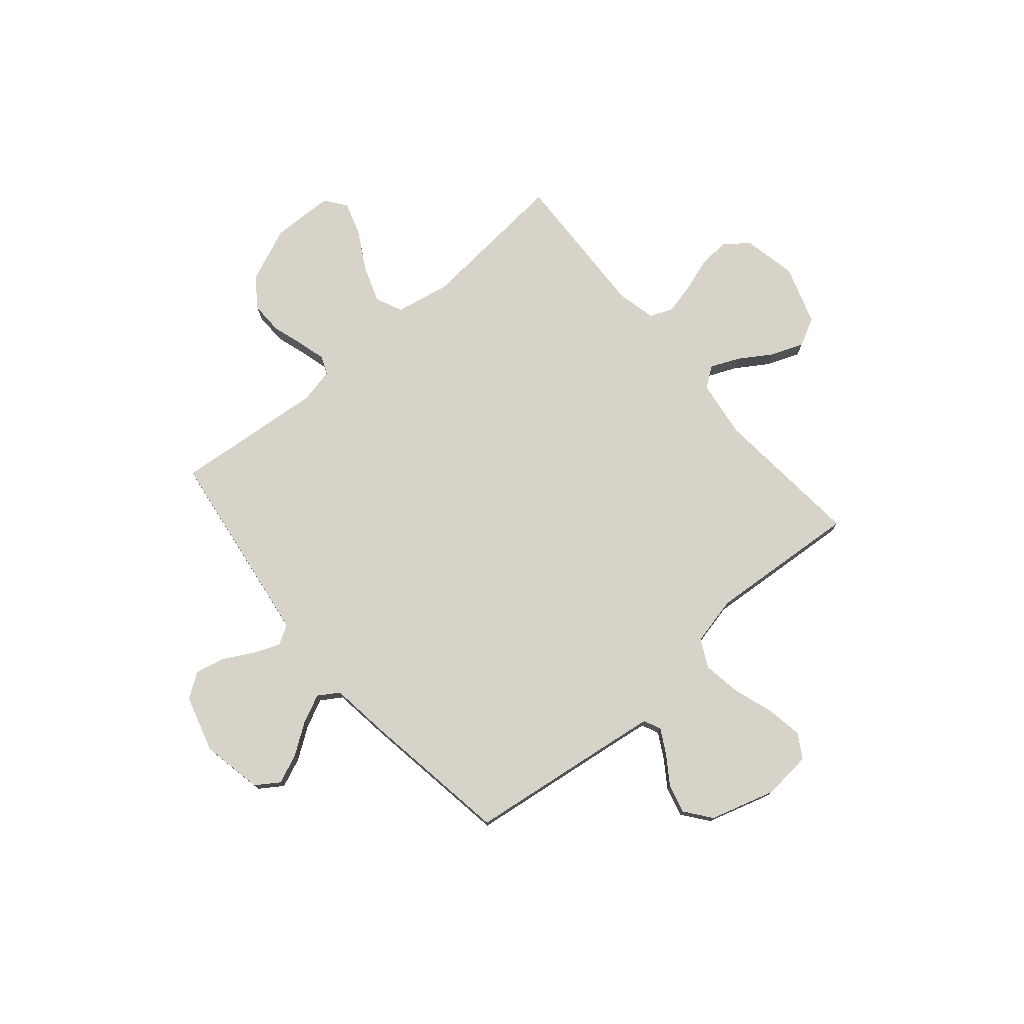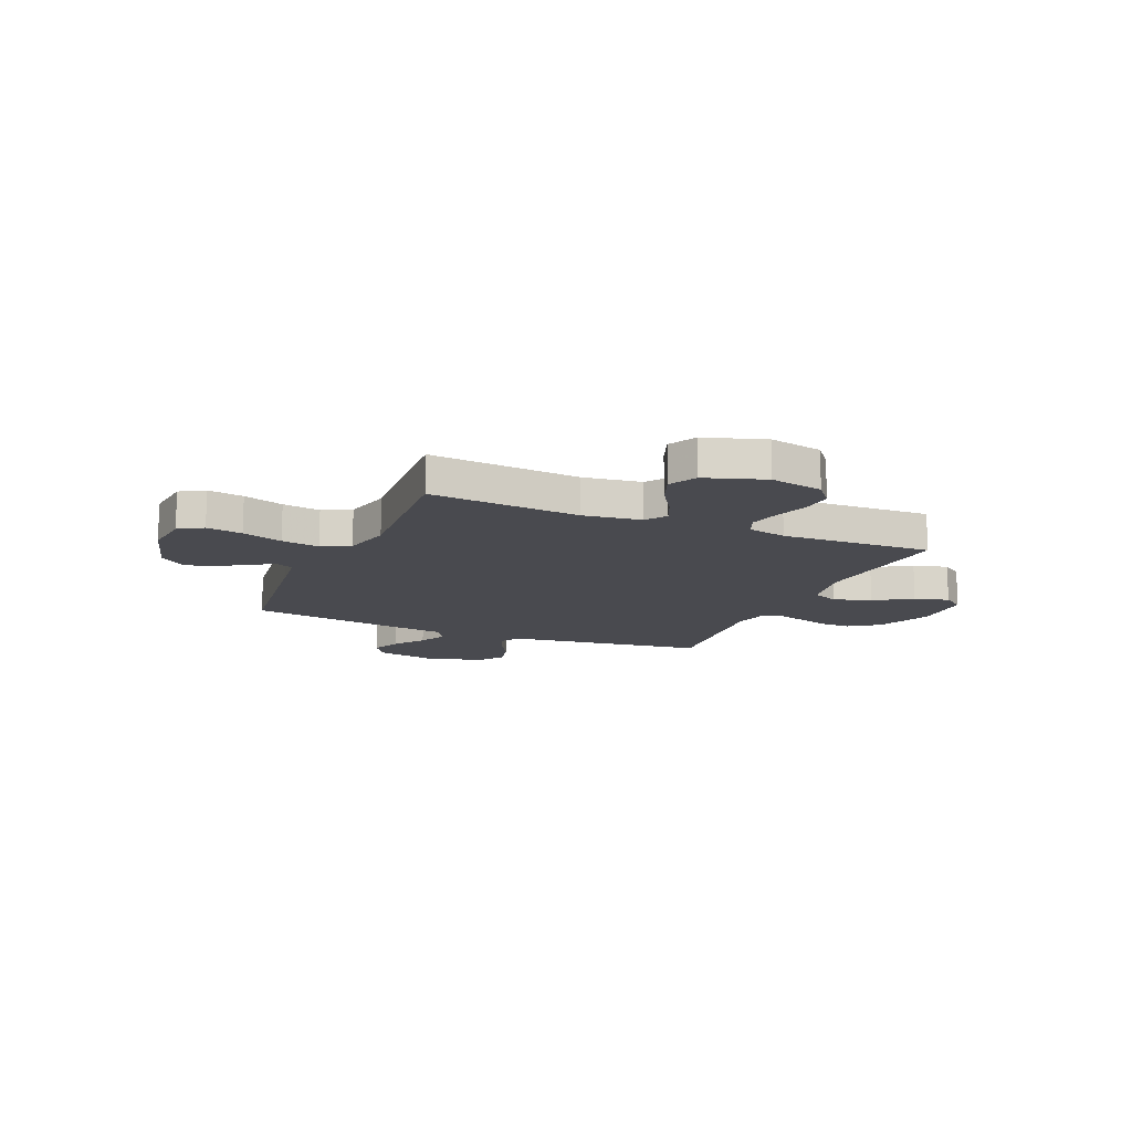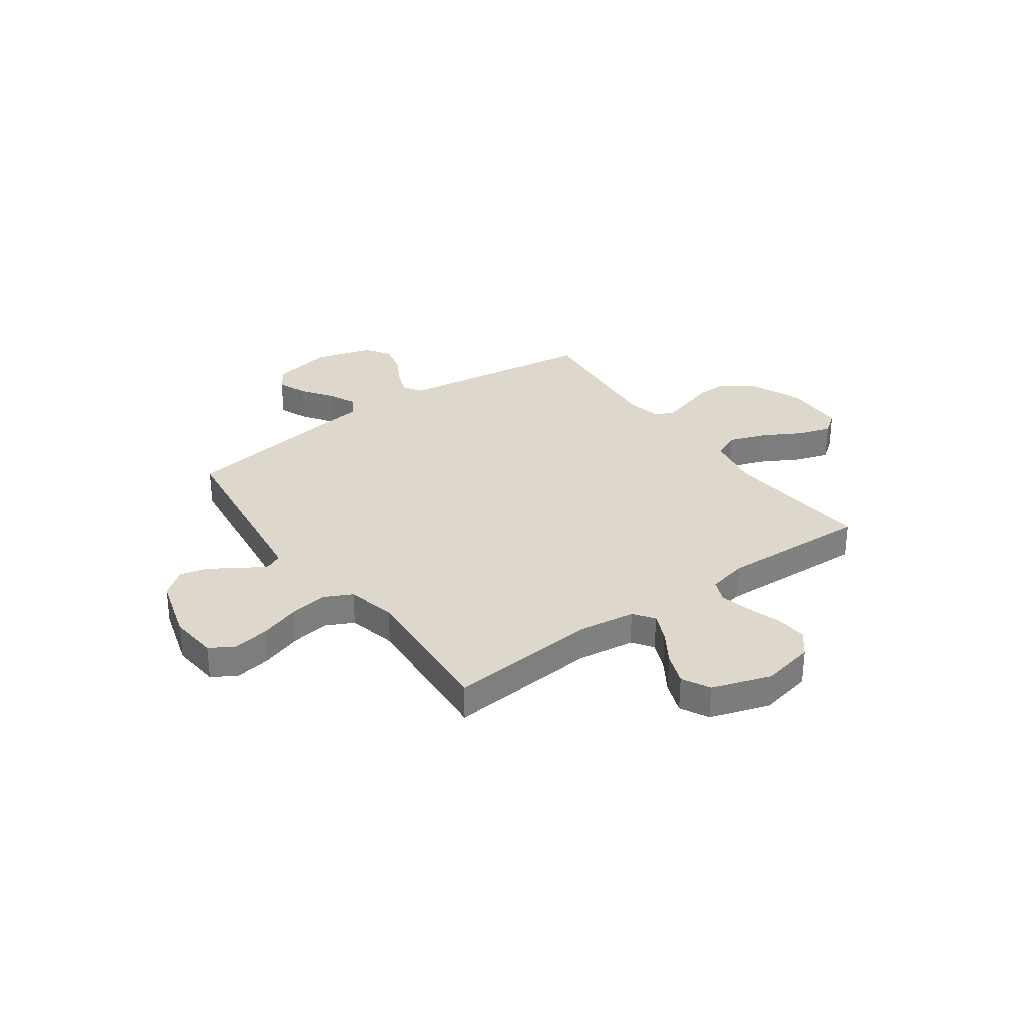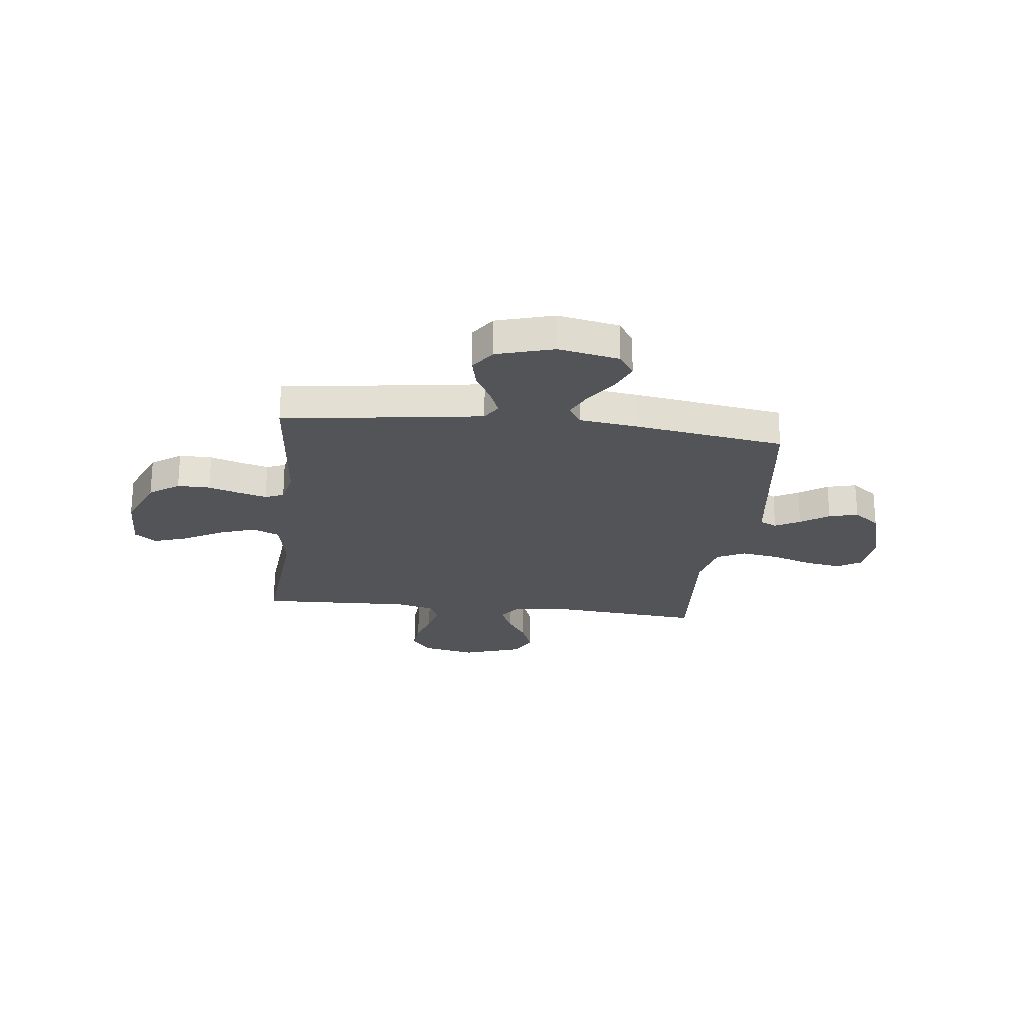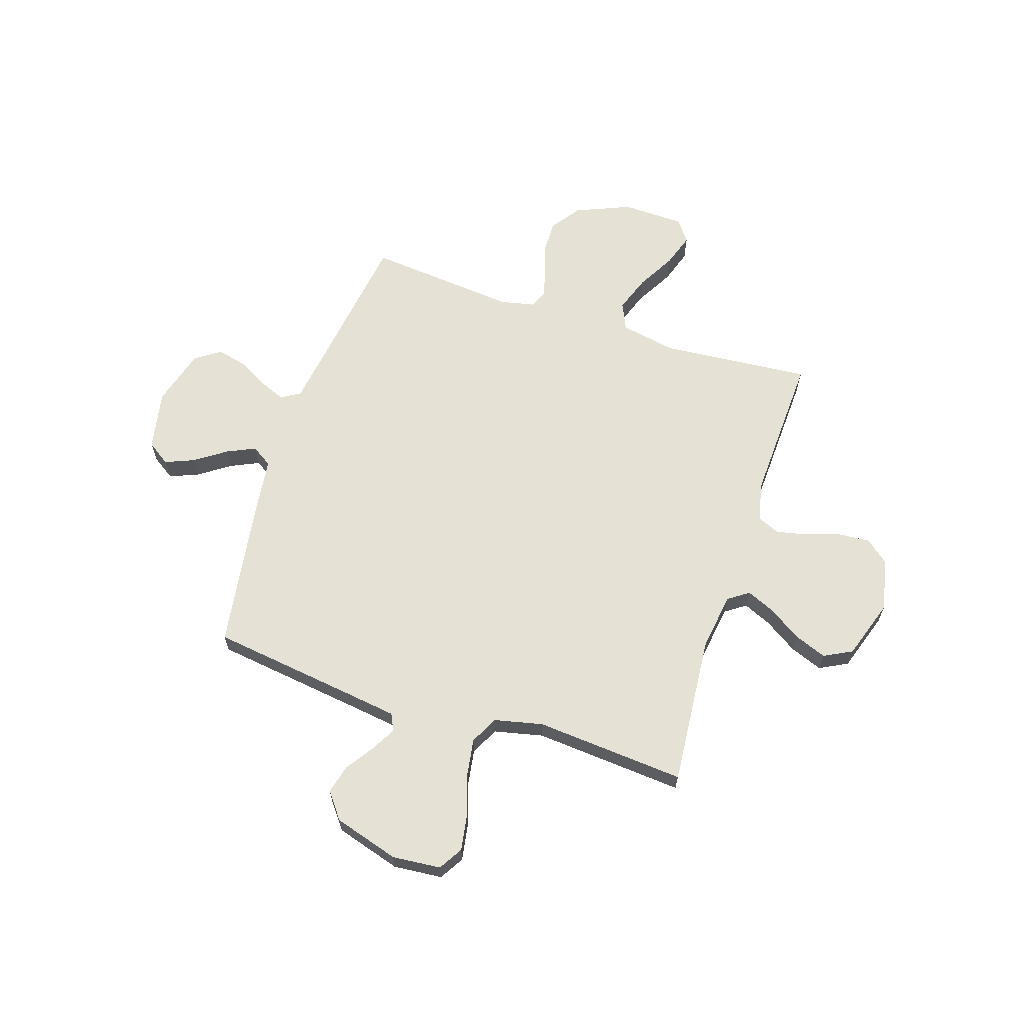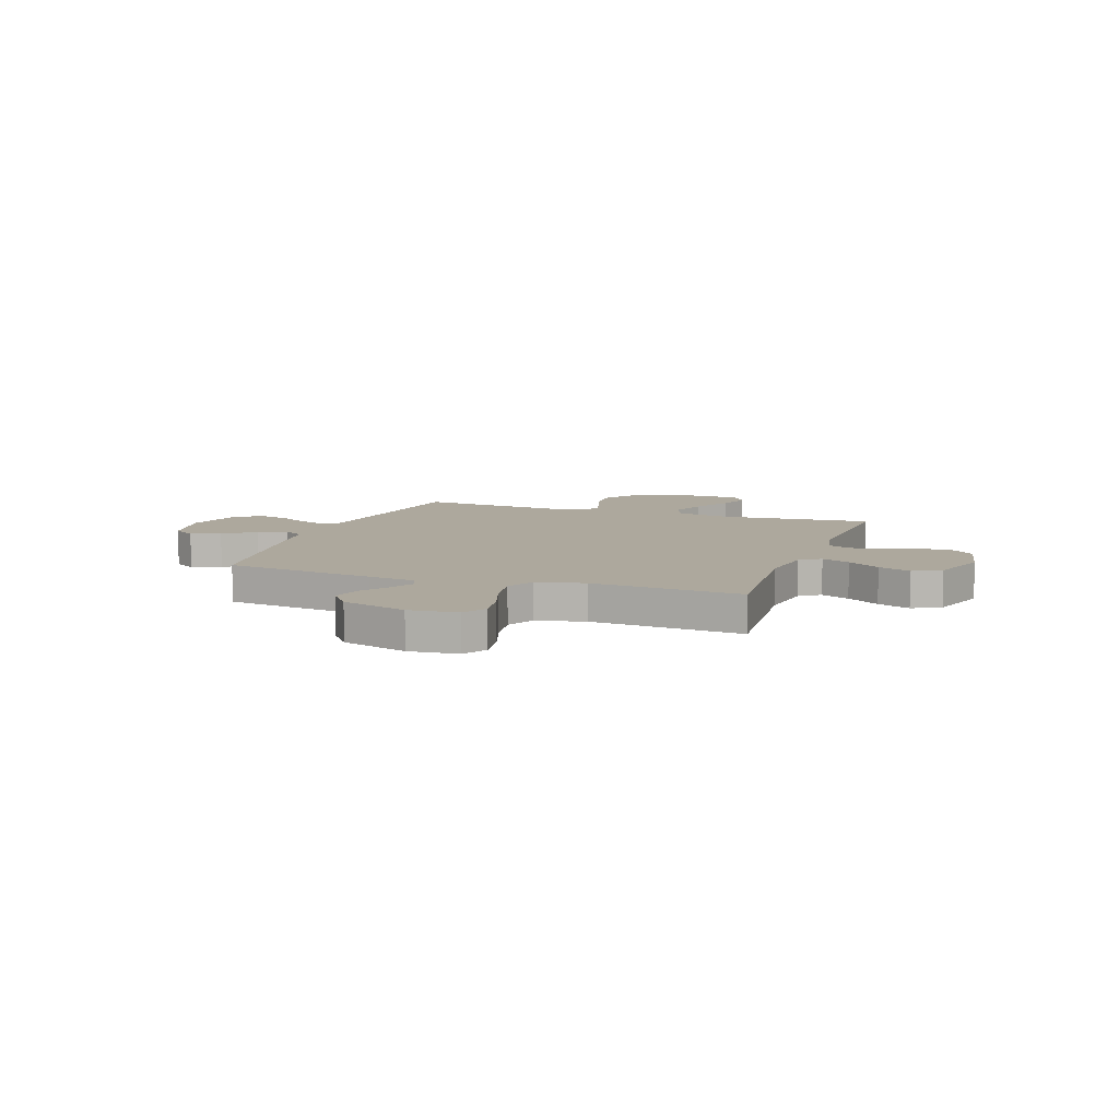
<metadata>
{"format":"obj","ext":"obj","renderer":"f3d","projection":"perspective","resolution":1024,"background":"white","views":[{"elev":76.3,"azim":-40.4,"up":"+Y"},{"elev":-13.6,"azim":66.6,"up":"+Y"},{"elev":31.2,"azim":54.2,"up":"+Y"},{"elev":-23.5,"azim":-96.7,"up":"+Y"},{"elev":64.2,"azim":18.1,"up":"+Y"},{"elev":8.7,"azim":19.4,"up":"+Y"}]}
</metadata>
<code>
v -0.5 0.07 -0.5
v -0.542 0.07 -0.2
v -0.556 0.07 -0.103
v -0.594 0.07 -0.08
v -0.646 0.07 -0.101
v -0.706 0.07 -0.134
v -0.765 0.07 -0.148
v -0.815 0.07 -0.114
v -0.848 0.07 0
v -0.824 0.07 0.121
v -0.778 0.07 0.152
v -0.72 0.07 0.128
v -0.658 0.07 0.085
v -0.602 0.07 0.059
v -0.561 0.07 0.085
v -0.546 0.07 0.2
v -0.5 0.07 0.5
v -0.2 0.07 0.54
v -0.106 0.07 0.553
v -0.09 0.07 0.587
v -0.117 0.07 0.636
v -0.155 0.07 0.692
v -0.17 0.07 0.75
v -0.13 0.07 0.802
v 0 0.07 0.841
v 0.097 0.07 0.832
v 0.126 0.07 0.784
v 0.114 0.07 0.712
v 0.087 0.07 0.631
v 0.075 0.07 0.555
v 0.103 0.07 0.499
v 0.2 0.07 0.477
v 0.5 0.07 0.5
v 0.474 0.07 0.2
v 0.49 0.07 0.084
v 0.531 0.07 0.055
v 0.588 0.07 0.08
v 0.653 0.07 0.122
v 0.718 0.07 0.147
v 0.774 0.07 0.118
v 0.813 0.07 0
v 0.791 0.07 -0.106
v 0.744 0.07 -0.144
v 0.68 0.07 -0.139
v 0.613 0.07 -0.117
v 0.551 0.07 -0.103
v 0.506 0.07 -0.122
v 0.488 0.07 -0.2
v 0.5 0.07 -0.5
v 0.2 0.07 -0.474
v 0.089 0.07 -0.495
v 0.065 0.07 -0.549
v 0.091 0.07 -0.622
v 0.134 0.07 -0.699
v 0.156 0.07 -0.766
v 0.124 0.07 -0.809
v 0 0.07 -0.812
v -0.11 0.07 -0.766
v -0.152 0.07 -0.707
v -0.151 0.07 -0.642
v -0.131 0.07 -0.579
v -0.116 0.07 -0.524
v -0.131 0.07 -0.487
v -0.2 0.07 -0.472
v -0.5 0 -0.5
v -0.542 0 -0.2
v -0.556 0 -0.103
v -0.594 0 -0.08
v -0.646 0 -0.101
v -0.706 0 -0.134
v -0.765 0 -0.148
v -0.815 0 -0.114
v -0.848 0 0
v -0.824 0 0.121
v -0.778 0 0.152
v -0.72 0 0.128
v -0.658 0 0.085
v -0.602 0 0.059
v -0.561 0 0.085
v -0.546 0 0.2
v -0.5 0 0.5
v -0.2 0 0.54
v -0.106 0 0.553
v -0.09 0 0.587
v -0.117 0 0.636
v -0.155 0 0.692
v -0.17 0 0.75
v -0.13 0 0.802
v 0 0 0.841
v 0.097 0 0.832
v 0.126 0 0.784
v 0.114 0 0.712
v 0.087 0 0.631
v 0.075 0 0.555
v 0.103 0 0.499
v 0.2 0 0.477
v 0.5 0 0.5
v 0.474 0 0.2
v 0.49 0 0.084
v 0.531 0 0.055
v 0.588 0 0.08
v 0.653 0 0.122
v 0.718 0 0.147
v 0.774 0 0.118
v 0.813 0 0
v 0.791 0 -0.106
v 0.744 0 -0.144
v 0.68 0 -0.139
v 0.613 0 -0.117
v 0.551 0 -0.103
v 0.506 0 -0.122
v 0.488 0 -0.2
v 0.5 0 -0.5
v 0.2 0 -0.474
v 0.089 0 -0.495
v 0.065 0 -0.549
v 0.091 0 -0.622
v 0.134 0 -0.699
v 0.156 0 -0.766
v 0.124 0 -0.809
v 0 0 -0.812
v -0.11 0 -0.766
v -0.152 0 -0.707
v -0.151 0 -0.642
v -0.131 0 -0.579
v -0.116 0 -0.524
v -0.131 0 -0.487
v -0.2 0 -0.472
f 59 60 61
f 58 59 61
f 57 58 61
f 56 57 61
f 55 56 61
f 54 55 61
f 53 54 61
f 52 53 61 62
f 51 52 62 63
f 48 49 50
f 51 63 64
f 50 51 64
f 48 50 64
f 47 48 64
f 43 44 45
f 42 43 45
f 41 42 45
f 40 41 45
f 39 40 45
f 38 39 45
f 37 38 45
f 36 37 45 46
f 35 36 46 47
f 32 33 34
f 64 1 2
f 47 64 2
f 35 47 2
f 34 35 2
f 32 34 2
f 31 32 2
f 27 28 29
f 26 27 29
f 25 26 29
f 24 25 29
f 23 24 29
f 22 23 29
f 21 22 29
f 20 21 29 30
f 15 16 17 18
f 15 18 19
f 11 12 13
f 10 11 13
f 9 10 13
f 8 9 13
f 7 8 13
f 6 7 13
f 5 6 13
f 4 5 13 14
f 3 4 14 15
f 3 15 19
f 2 3 19
f 31 2 19
f 19 20 30 31
f 125 124 123
f 125 123 122
f 125 122 121
f 125 121 120
f 125 120 119
f 125 119 118
f 125 118 117
f 126 125 117 116
f 127 126 116 115
f 114 113 112
f 128 127 115
f 128 115 114
f 128 114 112
f 128 112 111
f 109 108 107
f 109 107 106
f 109 106 105
f 109 105 104
f 109 104 103
f 109 103 102
f 109 102 101
f 110 109 101 100
f 111 110 100 99
f 98 97 96
f 66 65 128
f 66 128 111
f 66 111 99
f 66 99 98
f 66 98 96
f 66 96 95
f 93 92 91
f 93 91 90
f 93 90 89
f 93 89 88
f 93 88 87
f 93 87 86
f 93 86 85
f 94 93 85 84
f 82 81 80 79
f 83 82 79
f 77 76 75
f 77 75 74
f 77 74 73
f 77 73 72
f 77 72 71
f 77 71 70
f 77 70 69
f 78 77 69 68
f 79 78 68 67
f 83 79 67
f 83 67 66
f 83 66 95
f 95 94 84 83
f 1 65 66 2
f 2 66 67 3
f 3 67 68 4
f 4 68 69 5
f 5 69 70 6
f 6 70 71 7
f 7 71 72 8
f 8 72 73 9
f 9 73 74 10
f 10 74 75 11
f 11 75 76 12
f 12 76 77 13
f 13 77 78 14
f 14 78 79 15
f 15 79 80 16
f 16 80 81 17
f 17 81 82 18
f 18 82 83 19
f 19 83 84 20
f 20 84 85 21
f 21 85 86 22
f 22 86 87 23
f 23 87 88 24
f 24 88 89 25
f 25 89 90 26
f 26 90 91 27
f 27 91 92 28
f 28 92 93 29
f 29 93 94 30
f 30 94 95 31
f 31 95 96 32
f 32 96 97 33
f 33 97 98 34
f 34 98 99 35
f 35 99 100 36
f 36 100 101 37
f 37 101 102 38
f 38 102 103 39
f 39 103 104 40
f 40 104 105 41
f 41 105 106 42
f 42 106 107 43
f 43 107 108 44
f 44 108 109 45
f 45 109 110 46
f 46 110 111 47
f 47 111 112 48
f 48 112 113 49
f 49 113 114 50
f 50 114 115 51
f 51 115 116 52
f 52 116 117 53
f 53 117 118 54
f 54 118 119 55
f 55 119 120 56
f 56 120 121 57
f 57 121 122 58
f 58 122 123 59
f 59 123 124 60
f 60 124 125 61
f 61 125 126 62
f 62 126 127 63
f 63 127 128 64
f 64 128 65 1

</code>
